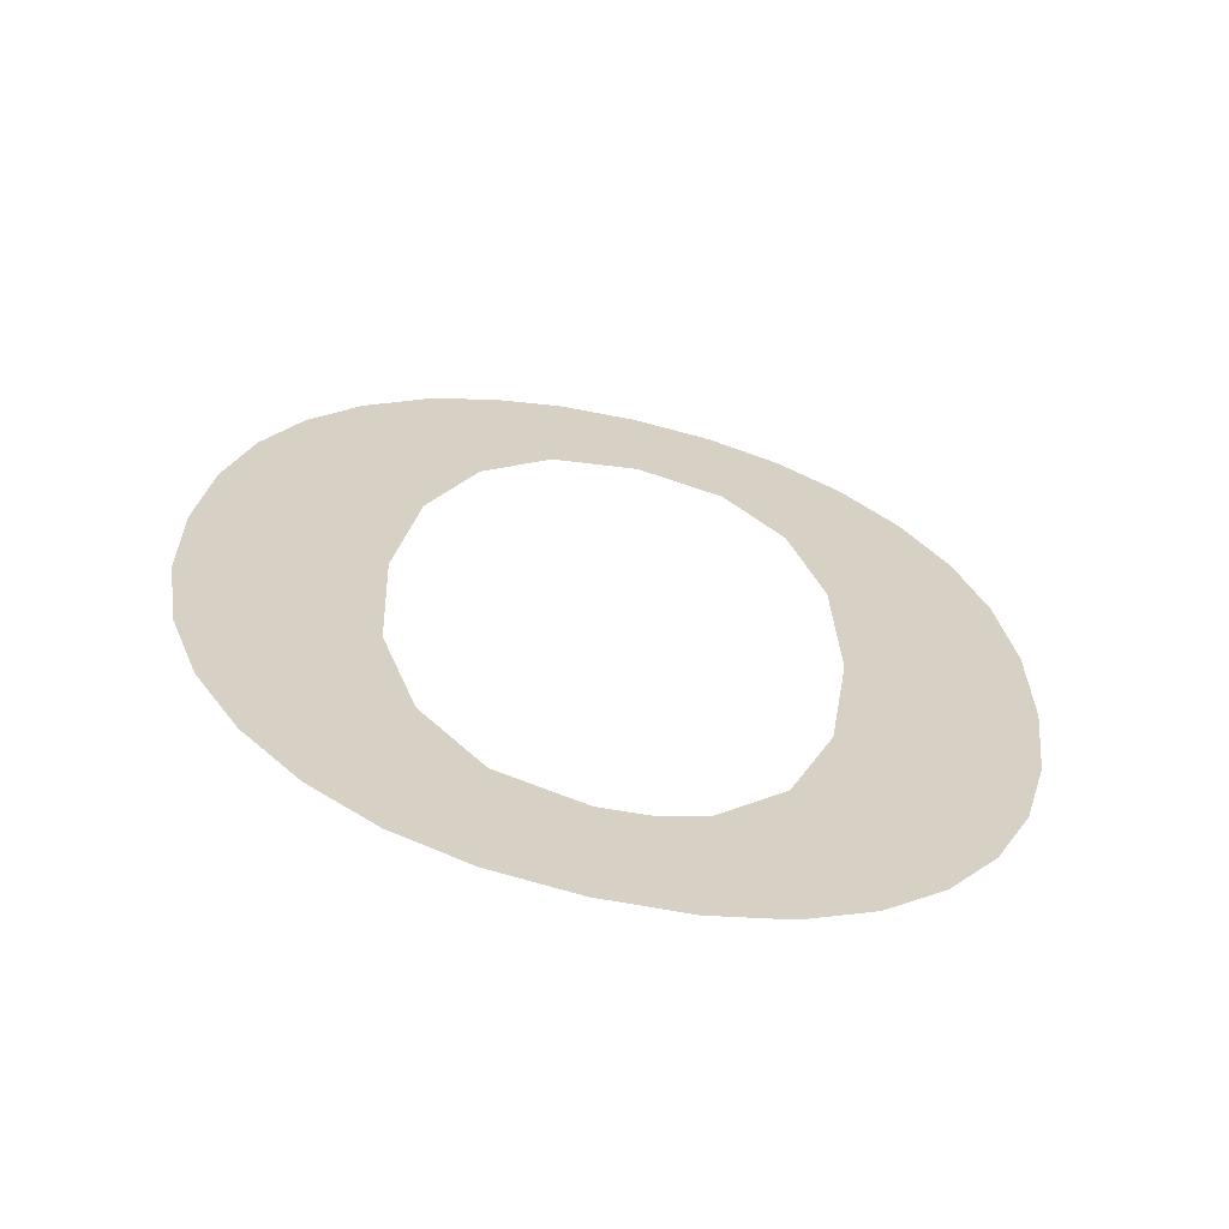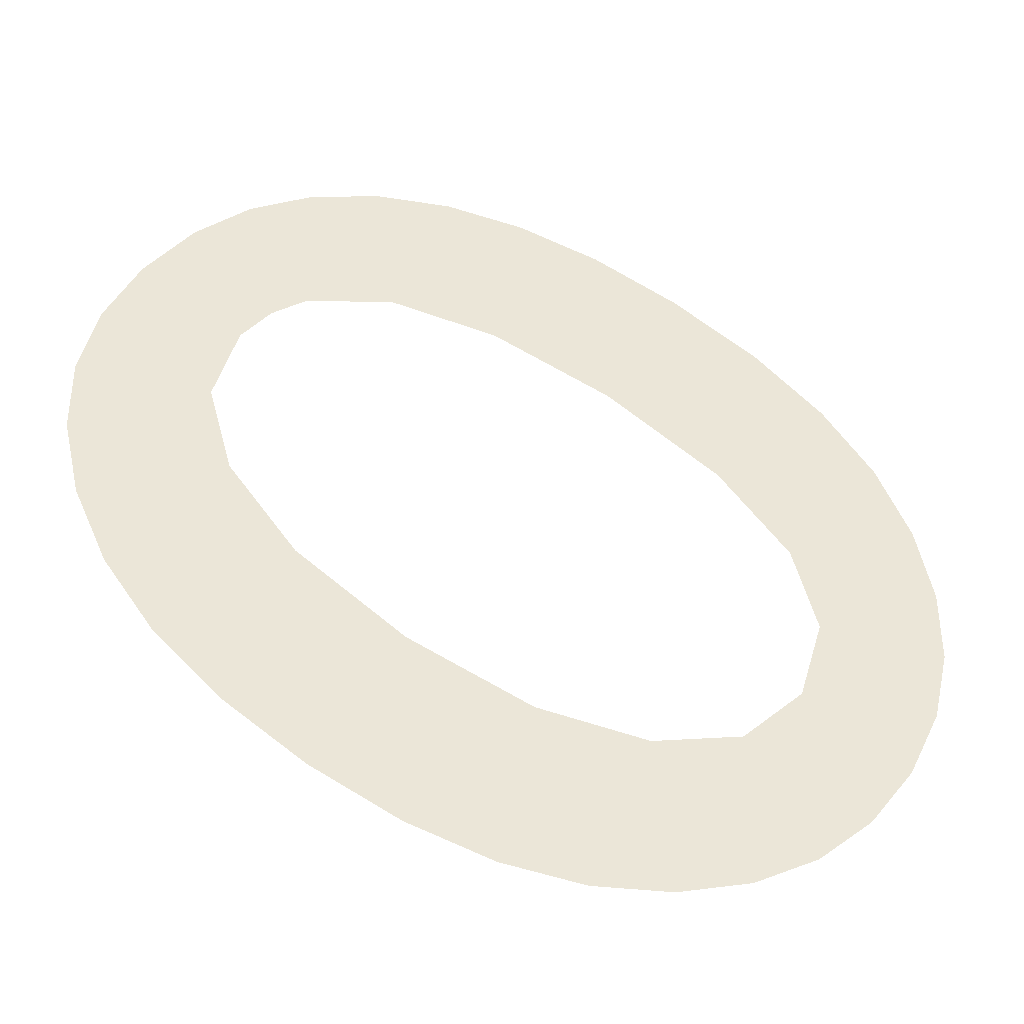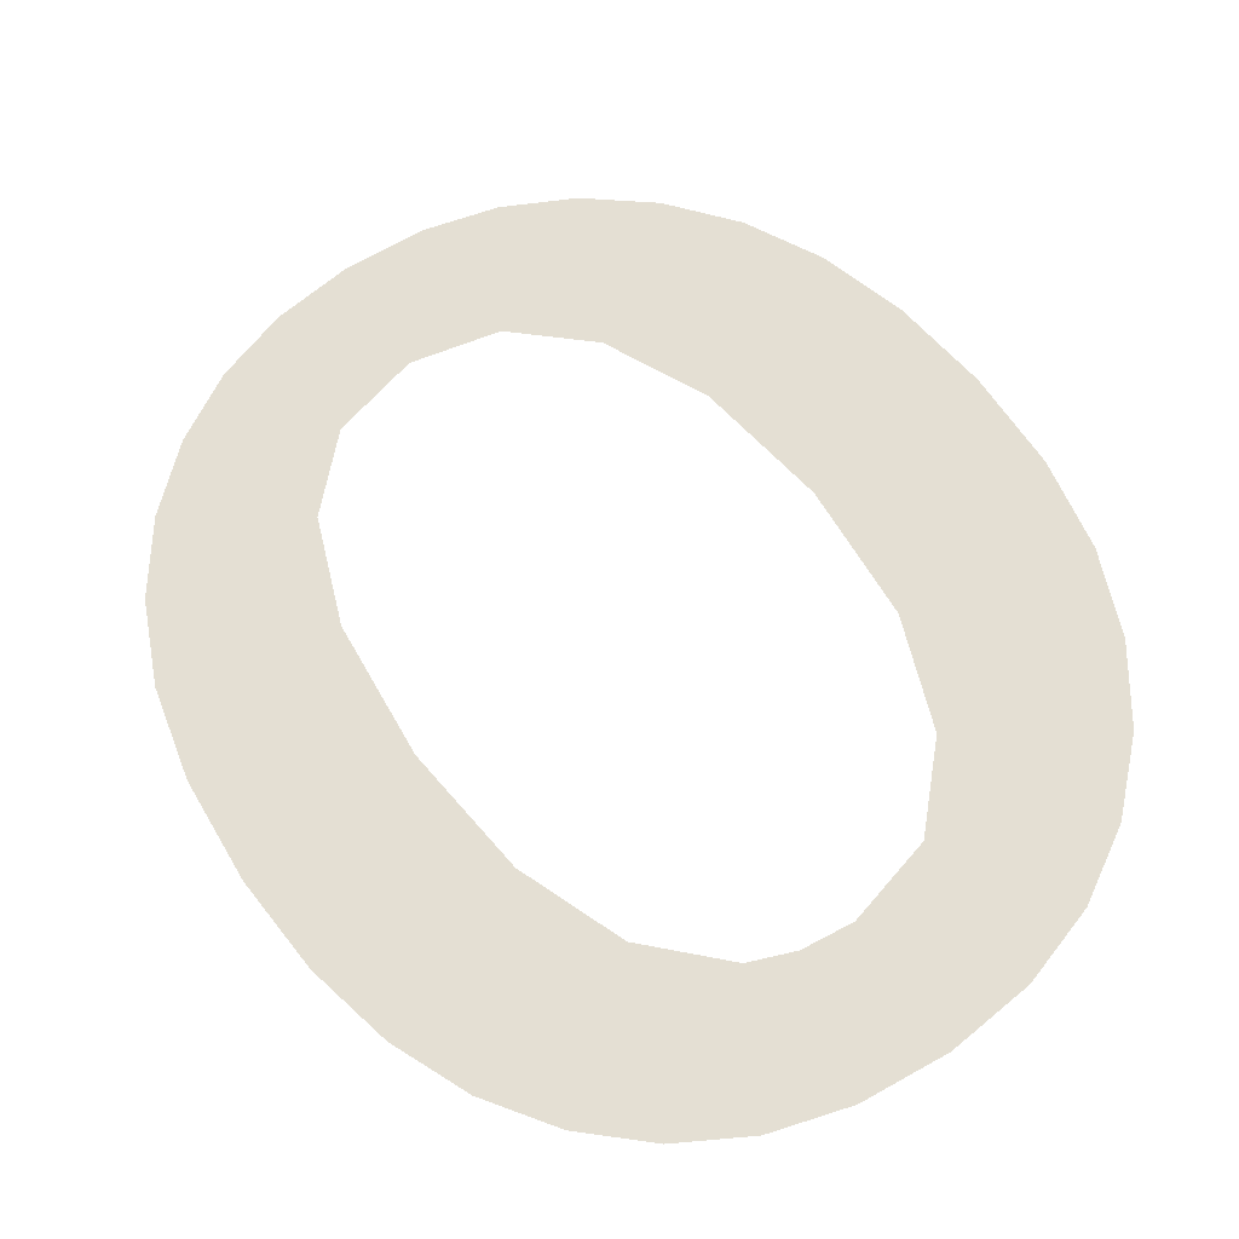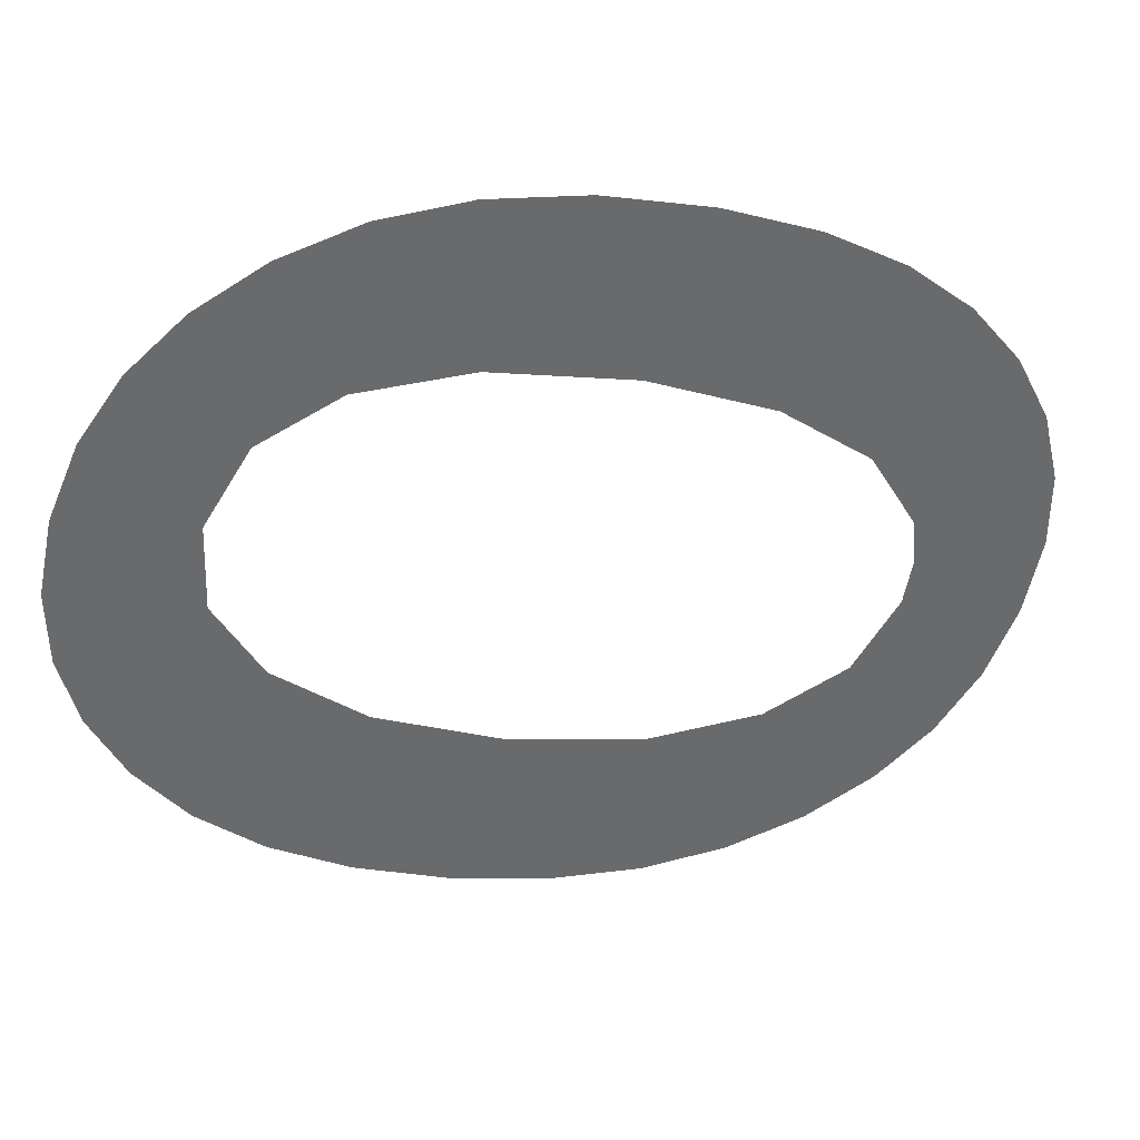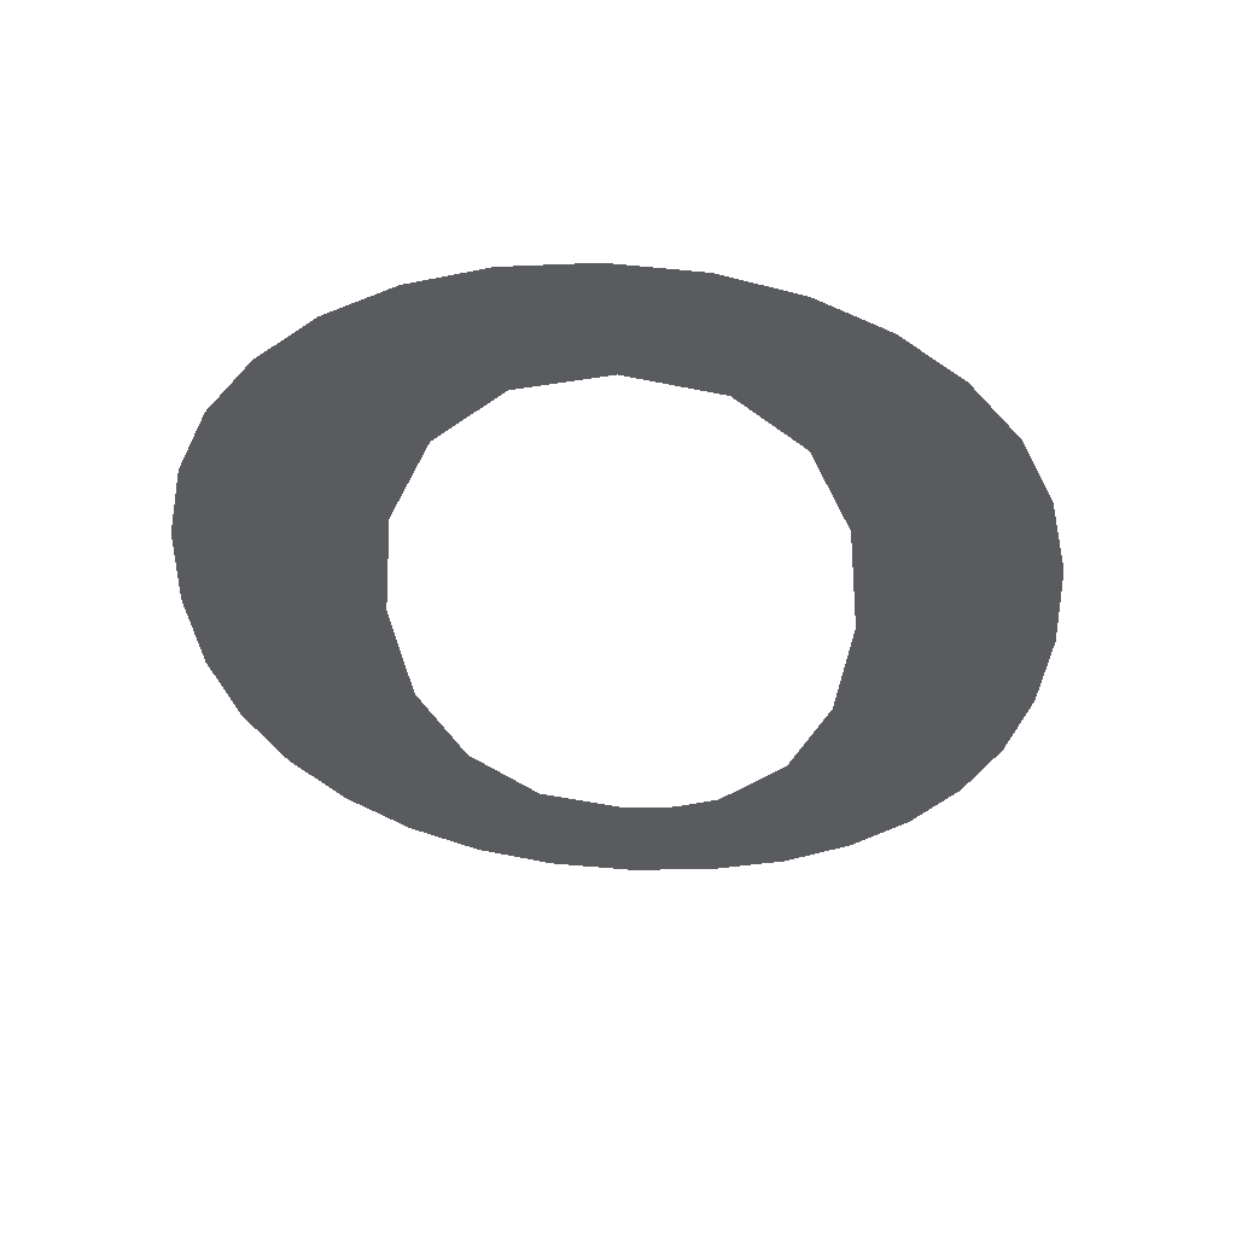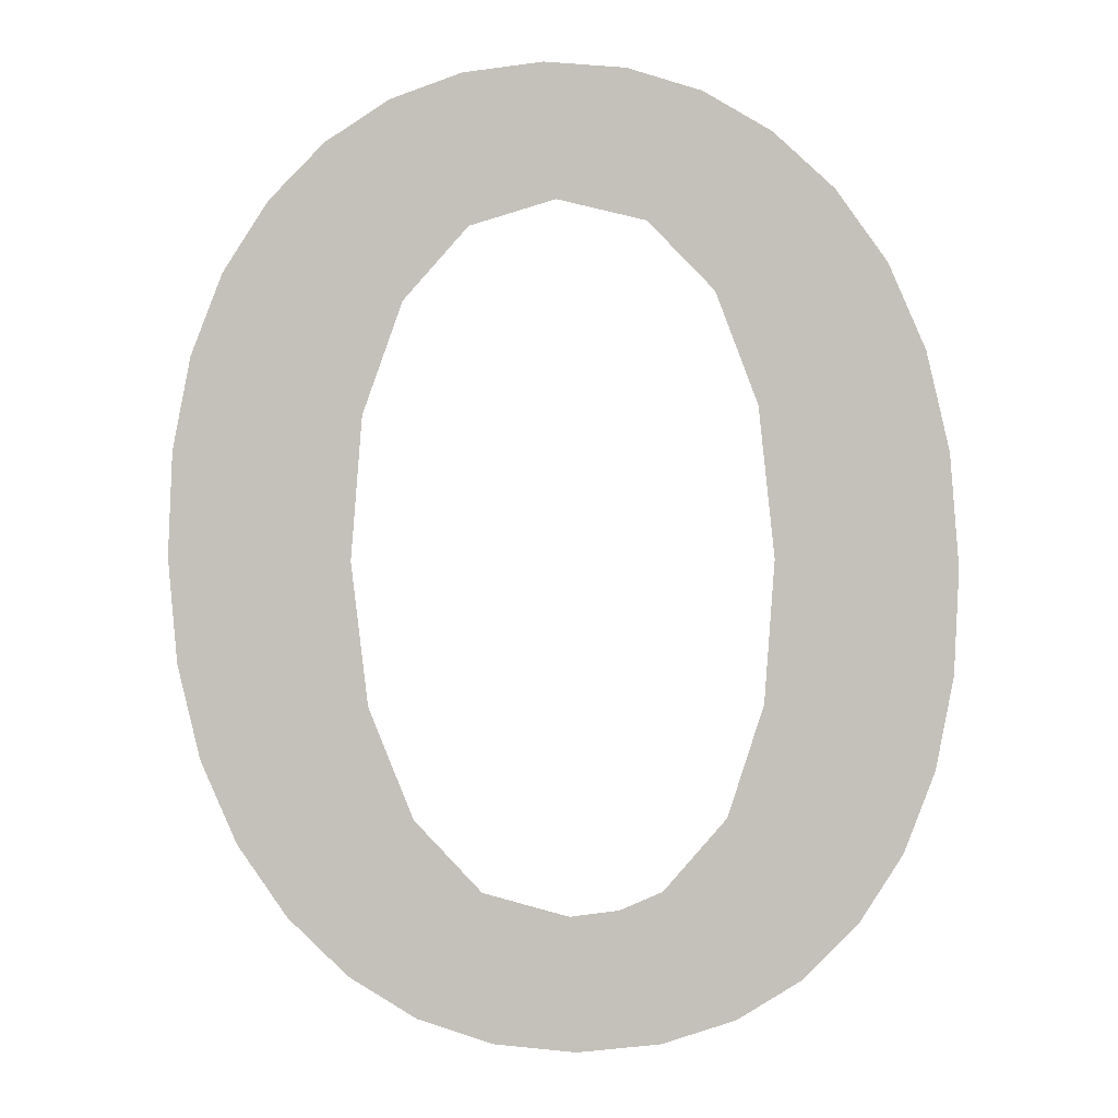
<metadata>
{"format":"obj","ext":"obj","renderer":"f3d","projection":"perspective","resolution":1024,"background":"white","views":[{"elev":-79.8,"azim":-12.6,"up":"+Z"},{"elev":43.8,"azim":-59.2,"up":"+Y"},{"elev":71.6,"azim":145.9,"up":"+Y"},{"elev":-57.2,"azim":73.0,"up":"+Y"},{"elev":42.5,"azim":2.6,"up":"+Z"},{"elev":-13.8,"azim":4.1,"up":"+Z"}]}
</metadata>
<code>
o mesh528/mesh528-geometry#mesh528-geometry
v 0.1115 0.02205 0.05033
v 0.1118 0.02145 0.05257
v 0.1116 0.02113 0.05378
v 0.1121 0.02215 0.04998
v 0.1115 0.0202 0.05723
v 0.1121 0.0217 0.05163
v 0.111 0.02192 0.05083
v 0.1118 0.02081 0.05498
v 0.1128 0.0222 0.04976
v 0.111 0.02033 0.05676
v 0.112 0.02011 0.05757
v 0.1127 0.02187 0.05102
v 0.1106 0.02176 0.05144
v 0.1121 0.02056 0.05591
v 0.1134 0.02192 0.05082
v 0.1106 0.02048 0.05618
v 0.1127 0.02006 0.05777
v 0.1135 0.02222 0.04969
v 0.1103 0.02157 0.05214
v 0.1127 0.0204 0.05651
v 0.1139 0.02191 0.05087
v 0.1103 0.02067 0.0555
v 0.1134 0.02004 0.05783
v 0.1142 0.0222 0.04976
v 0.1101 0.02135 0.05294
v 0.1134 0.02034 0.05671
v 0.1142 0.02187 0.05102
v 0.1101 0.02088 0.05471
v 0.1141 0.02006 0.05777
v 0.1149 0.02215 0.04995
v 0.11 0.02111 0.05384
v 0.1142 0.02039 0.05652
v 0.1148 0.02171 0.05162
v 0.1147 0.02012 0.05756
v 0.1151 0.02146 0.05255
v 0.1148 0.02055 0.05593
v 0.1154 0.02207 0.05028
v 0.1153 0.02021 0.05722
v 0.1152 0.02114 0.05373
v 0.1151 0.0208 0.05499
v 0.1158 0.02034 0.05673
v 0.1159 0.02194 0.05074
v 0.1162 0.0205 0.05613
v 0.1163 0.02179 0.05131
v 0.1165 0.02069 0.05541
v 0.1166 0.02161 0.05199
v 0.1167 0.02091 0.05457
v 0.1167 0.0214 0.05276
v 0.1168 0.02117 0.05363
f 1 2 3
f 2 1 4
f 3 2 1
f 4 1 2
f 5 1 3
f 3 1 5
f 2 4 6
f 6 4 2
f 5 7 1
f 1 7 5
f 5 3 8
f 8 3 5
f 6 4 9
f 9 4 6
f 10 7 5
f 5 7 10
f 5 8 11
f 11 8 5
f 6 9 12
f 12 9 6
f 10 13 7
f 7 13 10
f 11 8 14
f 14 8 11
f 12 9 15
f 15 9 12
f 16 13 10
f 10 13 16
f 11 14 17
f 17 14 11
f 15 9 18
f 18 9 15
f 16 19 13
f 13 19 16
f 17 14 20
f 20 14 17
f 15 18 21
f 21 18 15
f 22 19 16
f 16 19 22
f 17 20 23
f 23 20 17
f 21 18 24
f 24 18 21
f 22 25 19
f 19 25 22
f 23 20 26
f 26 20 23
f 21 24 27
f 27 24 21
f 28 25 22
f 22 25 28
f 23 26 29
f 29 26 23
f 27 24 30
f 30 24 27
f 25 28 31
f 31 28 25
f 29 26 32
f 32 26 29
f 27 30 33
f 33 30 27
f 29 32 34
f 34 32 29
f 33 30 35
f 35 30 33
f 34 32 36
f 36 32 34
f 35 30 37
f 37 30 35
f 34 36 38
f 38 36 34
f 35 37 39
f 39 37 35
f 38 36 40
f 40 36 38
f 39 37 38
f 38 37 39
f 38 40 39
f 39 40 38
f 38 37 41
f 41 37 38
f 41 37 42
f 42 37 41
f 41 42 43
f 43 42 41
f 43 42 44
f 44 42 43
f 43 44 45
f 45 44 43
f 45 44 46
f 46 44 45
f 45 46 47
f 47 46 45
f 47 46 48
f 48 46 47
f 47 48 49
f 49 48 47

</code>
